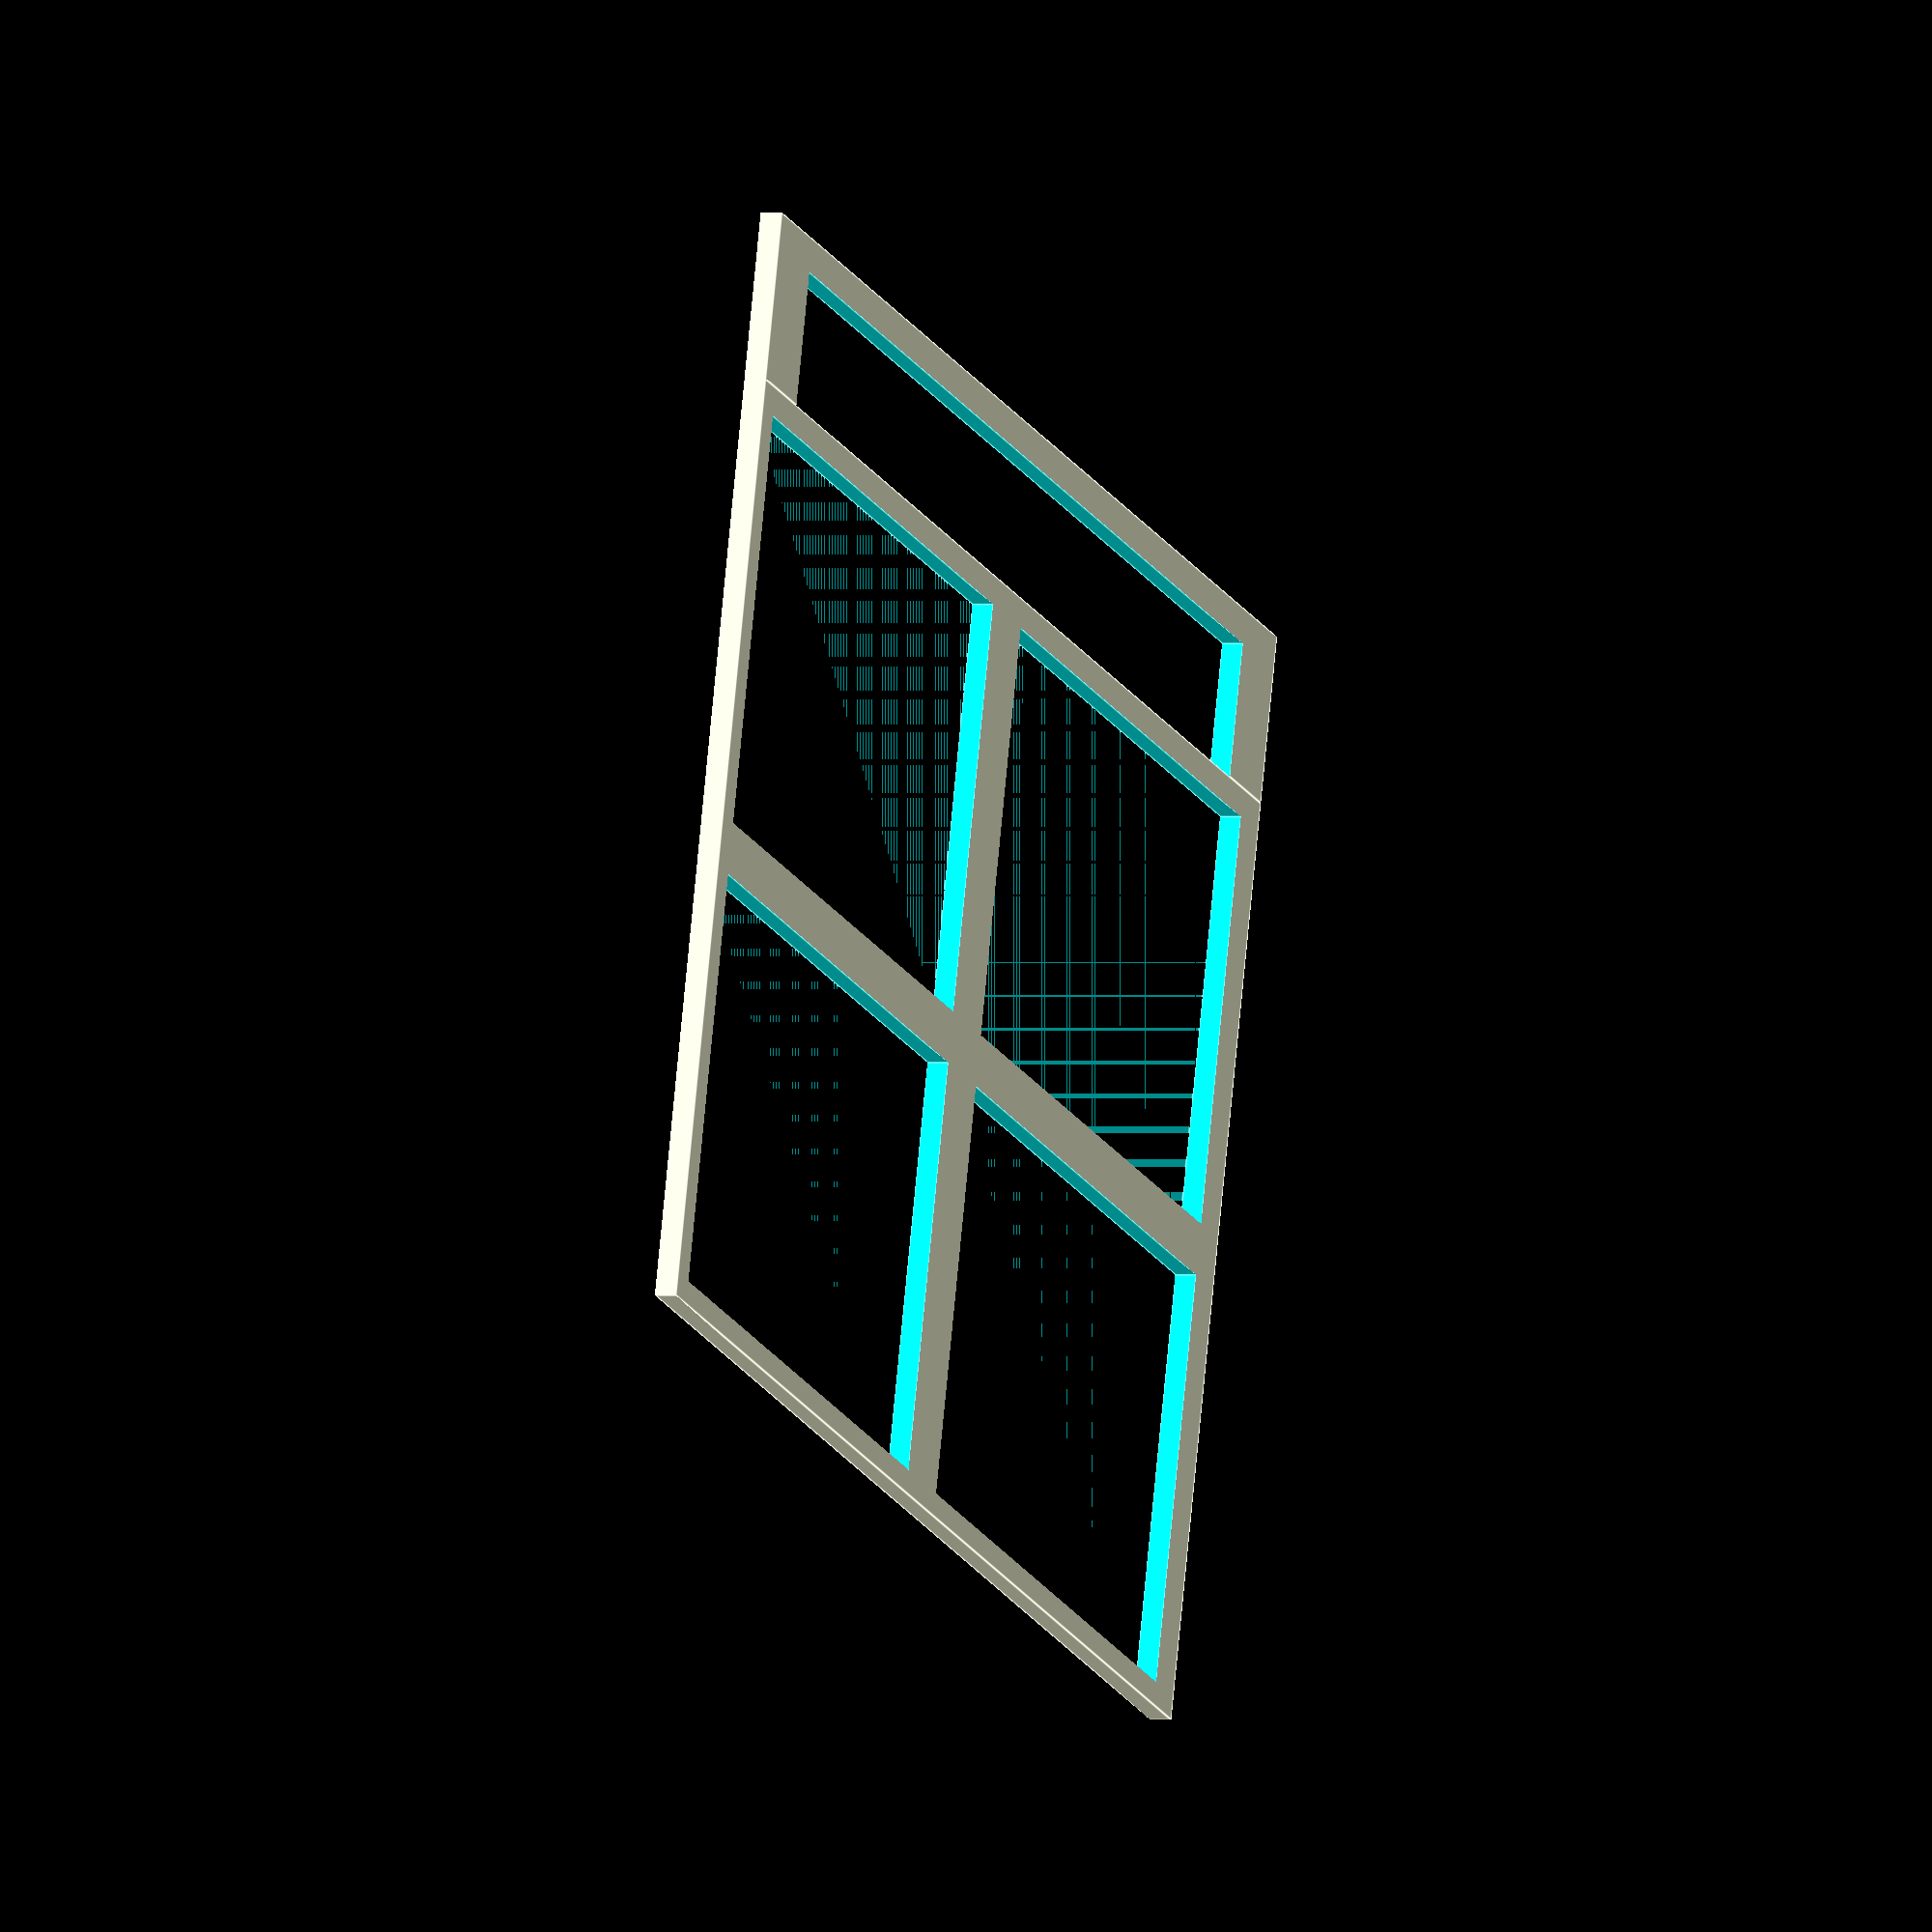
<openscad>
//////////////////////////////////////////////////GoTalk Now Keyguard
//author: Tim Driskell
//date: 2/8/2016
/////////////////////////////////////////////////


//////////////user inputs////////////////////////
//Screen width of device
height =205;//desired width of the keyguard
//screen height of device
width = 128.5;//desired width of the keyguard
//thickness of keyguard. 3mm recommended
depth = 3;//keyguard thickness

field=4;//[1,2,4,9,16,25]

cols= field>3 ? sqrt(field): 1;//the number of cutouts in relation to the width of the device
rows = field>3 ? sqrt(field) : field;//the number of cutouts in relation to the length of the device



////////////////renderings///////////////////////
keyguard();
translate([width,0,0]){
difference(){
    cube([width/5.5,height,depth]);
    translate([0,height/16,-0.005])
    cube([0.8*width/5.5,0.875*height,depth+0.01]);
}
}
echo(cols);
echo(rows);
///////////////////modules///////////////////////
module keyguard(){
    difference(){
      cube([width,height,depth]);
        inserts();
    }
}
module inserts(){
    
if (field>4){
    cols= sqrt(field);//the number of cutouts in relation to the width of the device
    rows = sqrt(field);//the number of cutouts in relation to the length of the device
}
else {
    cols=field;
    rows=1;
}
    
echo(alpha);
    //alpha changes the size of cutouts. Size of cutout is inversely proportional to alpha
    alpha=1/8;
    //creates cutouts in x-direction
    for (i=[0:cols-1]){
    //creates cutouts in y-direction
        for (j=[0:rows-1]){
    //determines location of each cutout iterations
            translate([width/cols*i+width/(cols*(2*cols+0.25*pow((1/alpha),2))),height/rows*j+height/(rows*(2*rows+(rows*cols)+0.25*pow((1/alpha),2))),-0.005])
    //cutout size proportional to size of keyguard        
            cube([width*(cols/((cols+alpha*2)*(cols))),height*(rows/((rows)*(rows+alpha*2))),depth+0.01]);
            //changing alpha increases cutout size. 
        }
    }
}
</openscad>
<views>
elev=0.1 azim=253.9 roll=109.8 proj=o view=edges
</views>
